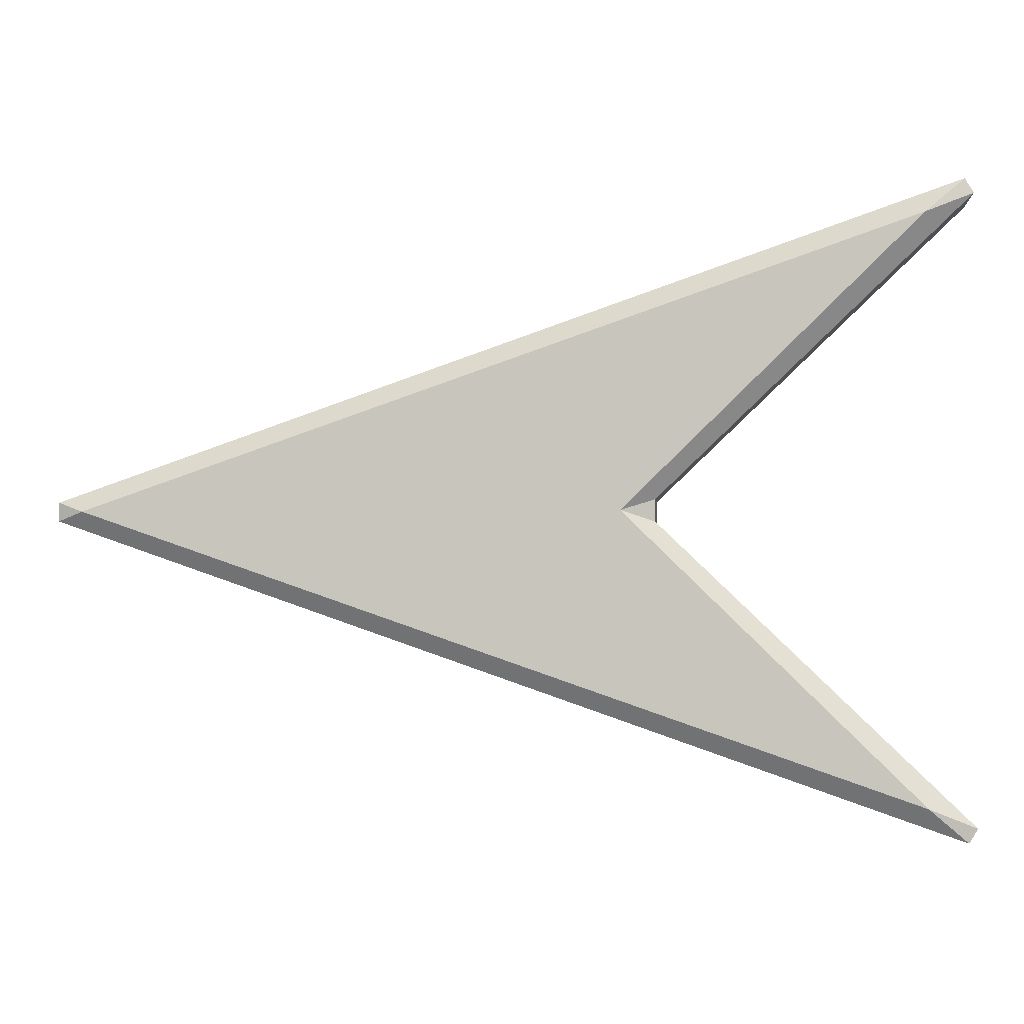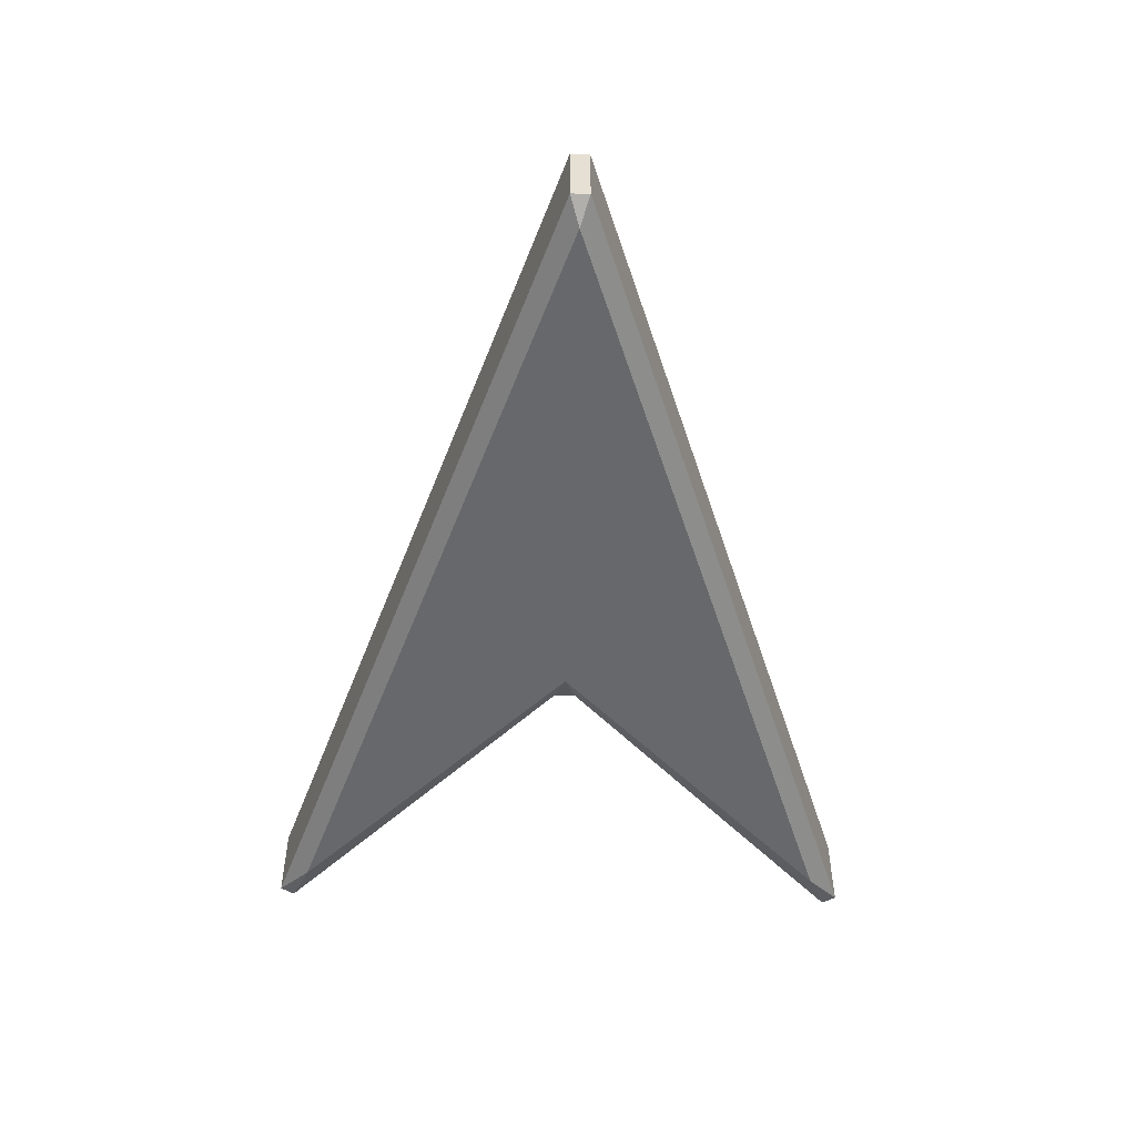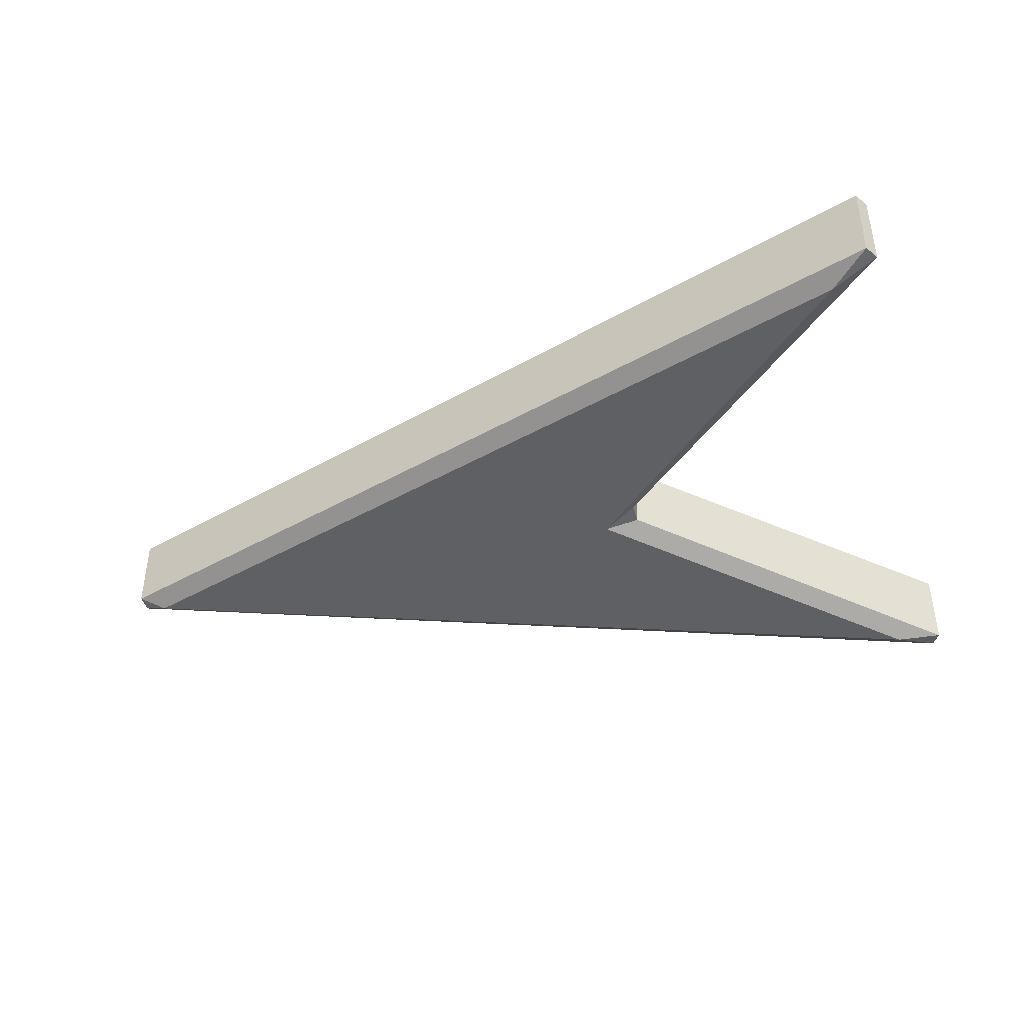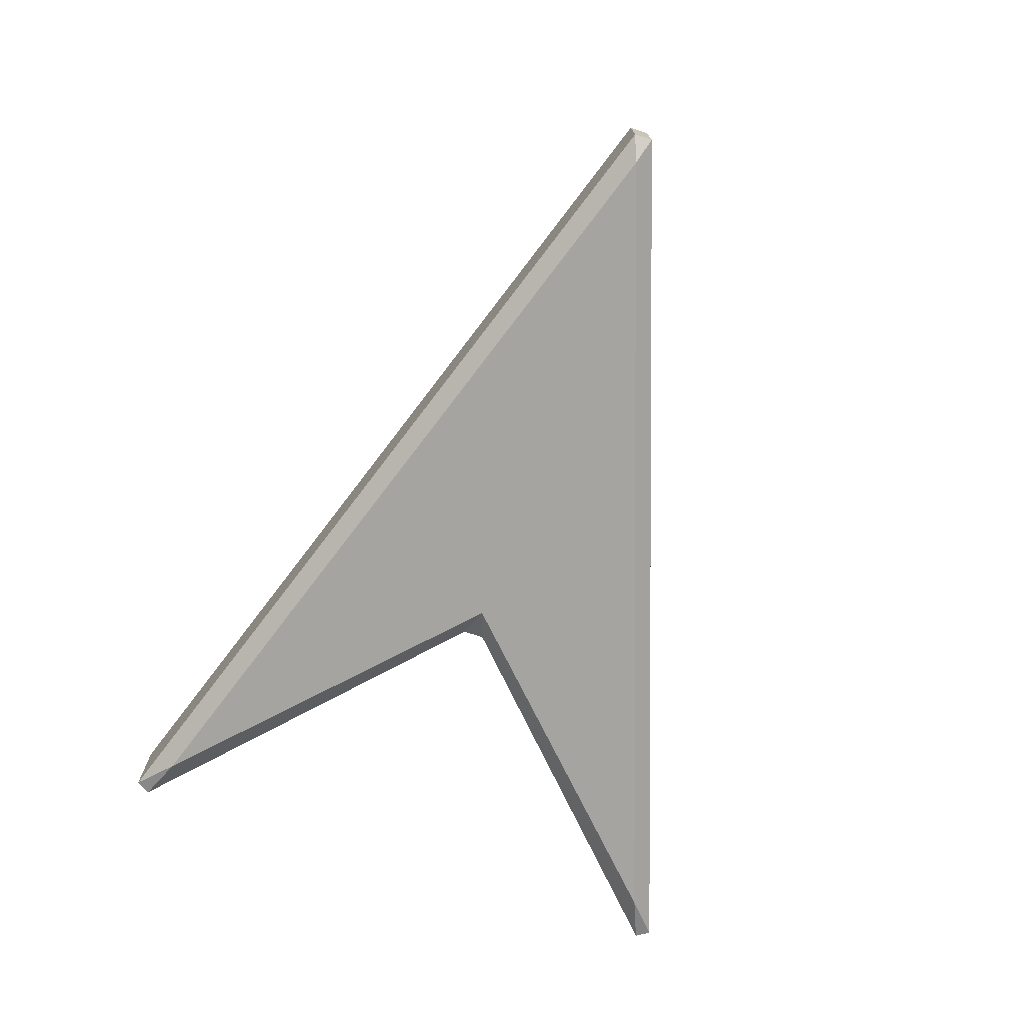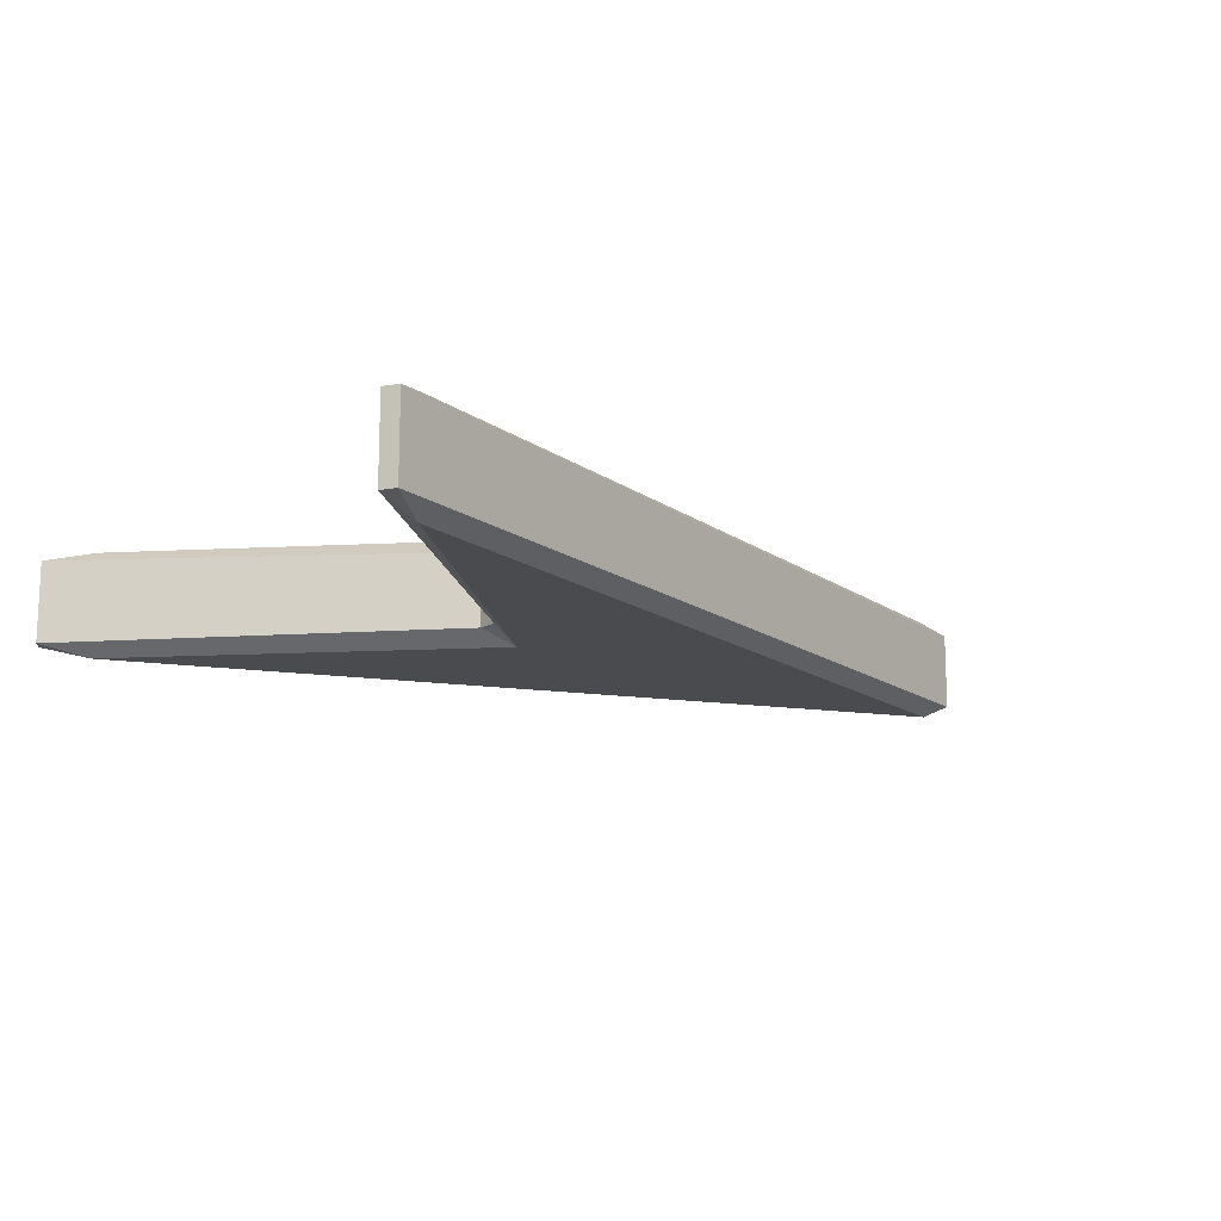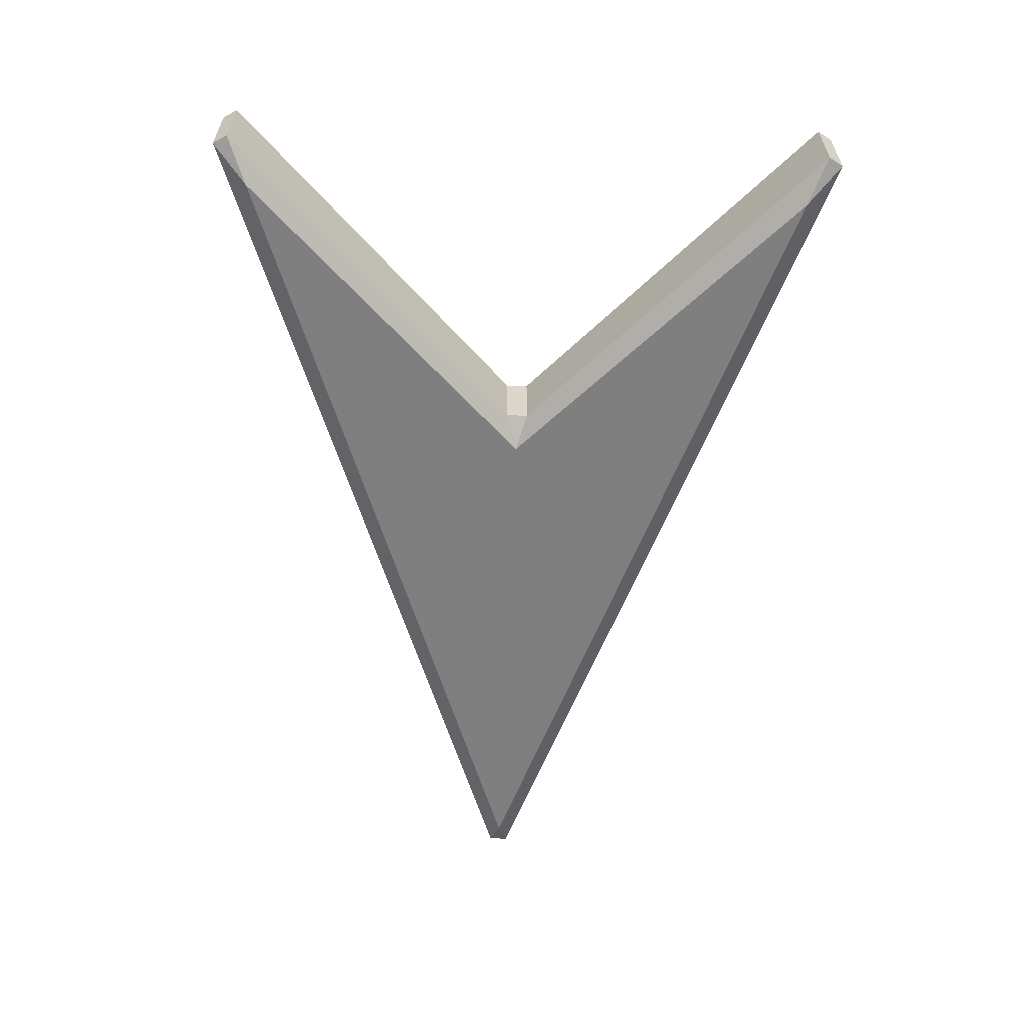
<metadata>
{"format":"obj","ext":"obj","renderer":"f3d","projection":"perspective","resolution":1024,"background":"white","views":[{"elev":-1.8,"azim":5.4,"up":"+Z"},{"elev":-52.3,"azim":-91.4,"up":"+Y"},{"elev":-42.3,"azim":15.2,"up":"+Y"},{"elev":-73.3,"azim":-108.1,"up":"+Y"},{"elev":-14.3,"azim":142.4,"up":"+Y"},{"elev":-59.9,"azim":87.8,"up":"+Y"}]}
</metadata>
<code>
g default
v 0.04048 0.01988 -0.01405
v 0.0817 0 0
v 0.04048 0.01988 0.01405
v 1.398 0.0177 0.4594
v 1.385 0.0177 0.4807
v 1.326 0 0.4304
v 0.04048 0.1374 0.01405
v 0.0817 0.1572 0
v 0.04048 0.1374 -0.01405
v 1.326 0.1572 0.4304
v 1.385 0.1395 0.4807
v 1.398 0.1395 0.4594
v 1.385 0.1395 -0.4807
v 1.326 0.1572 -0.4304
v 1.398 0.1395 -0.4594
v 1.326 0 -0.4304
v 1.385 0.0177 -0.4807
v 1.398 0.0177 -0.4594
v 0.9351 0.1337 0.01631
v 0.9351 0.1337 -0.01631
v 0.8848 0.1572 0
v 0.9351 0.02358 -0.01631
v 0.9351 0.02358 0.01631
v 0.8848 0 0
g pCube1
f 1 3 7 9
f 2 1 17 16
f 3 2 6 5
f 4 6 24 23
f 5 4 12 11
f 8 7 11 10
f 9 8 14 13
f 10 12 19 21
f 13 15 18 17
f 15 14 21 20
f 16 18 22 24
f 20 19 23 22
f 3 5 11 7
f 8 10 21
f 8 21 14
f 9 13 17 1
f 2 16 24
f 2 24 6
f 4 23 19 12
f 15 20 22 18
f 1 2 3
f 4 5 6
f 7 8 9
f 10 11 12
f 13 14 15
f 16 17 18
f 19 20 21
f 22 23 24

</code>
